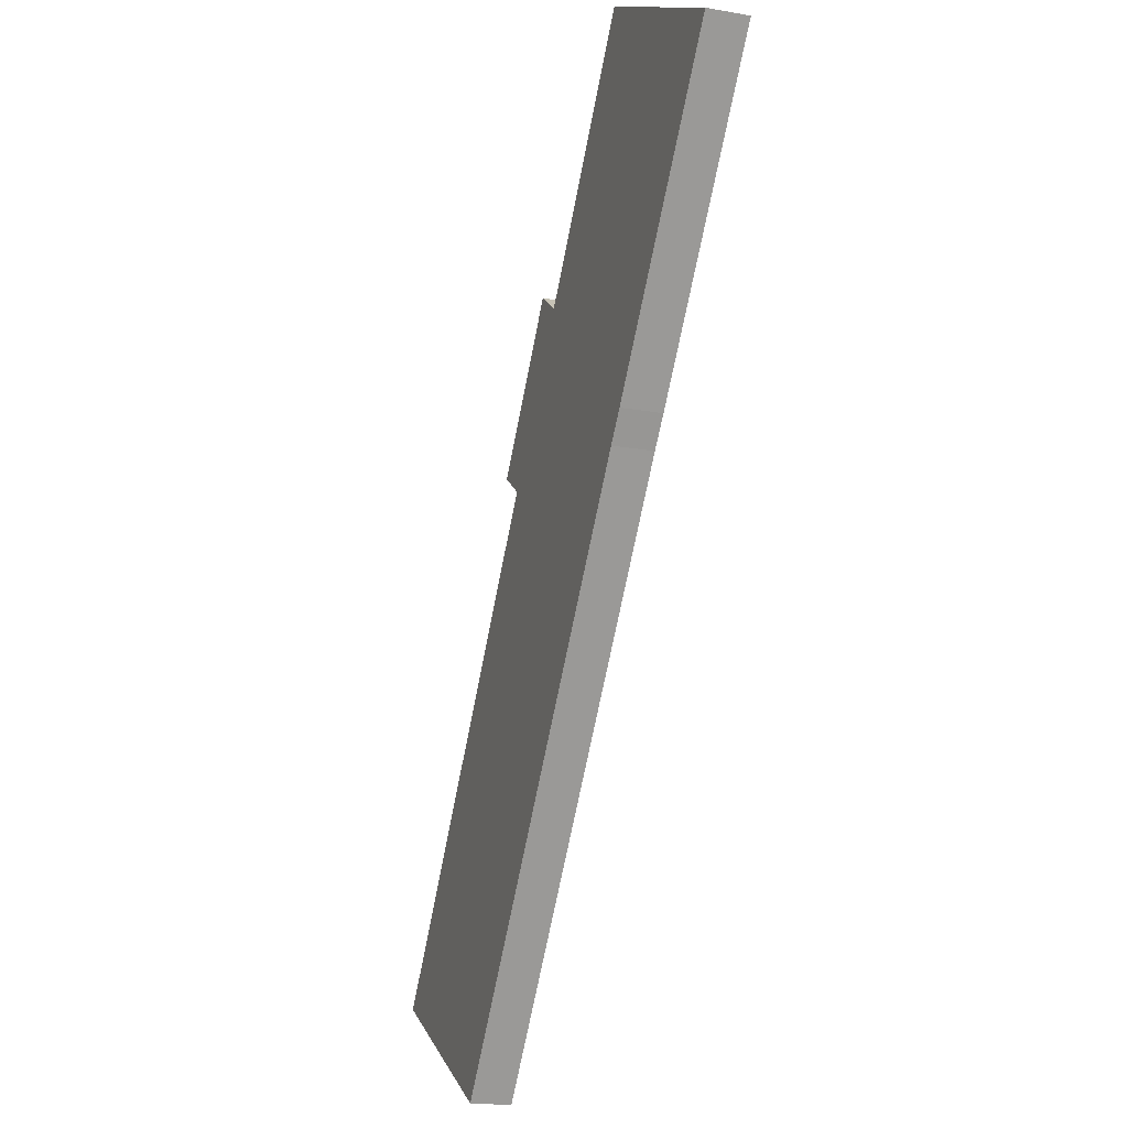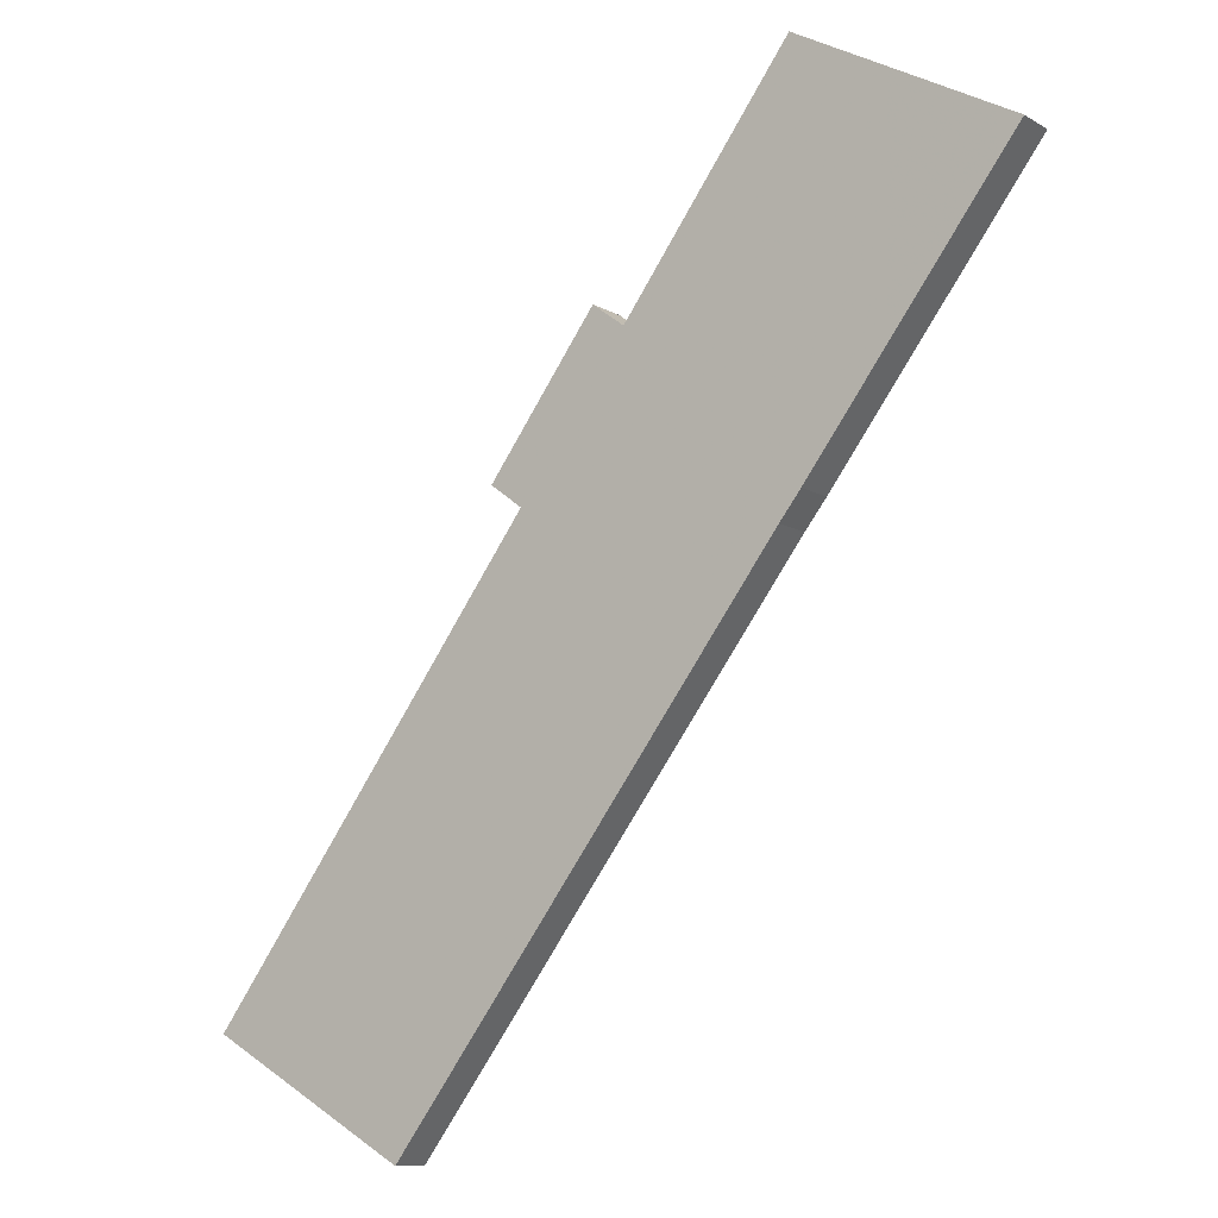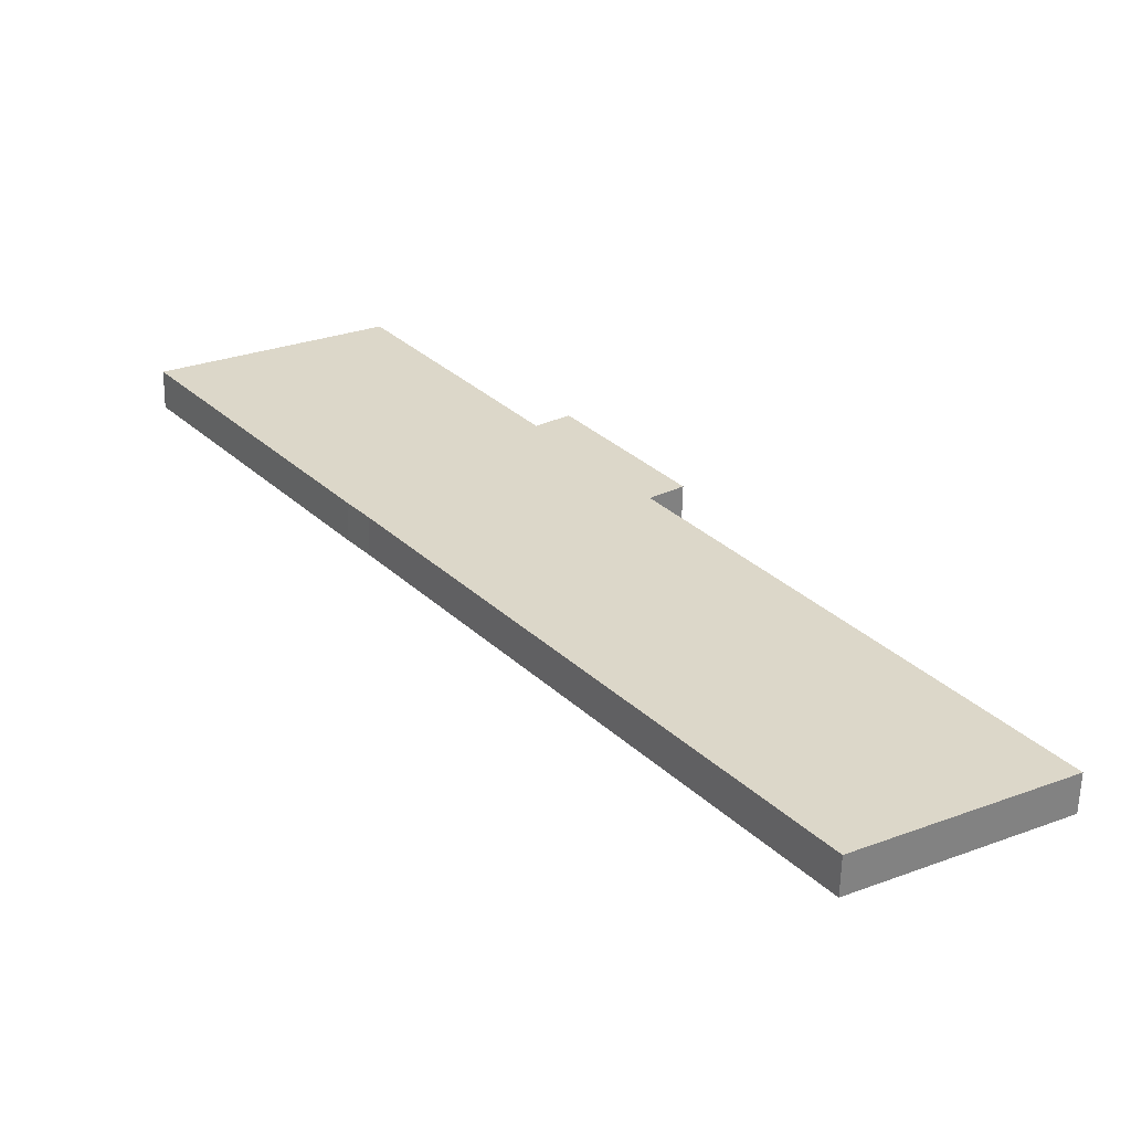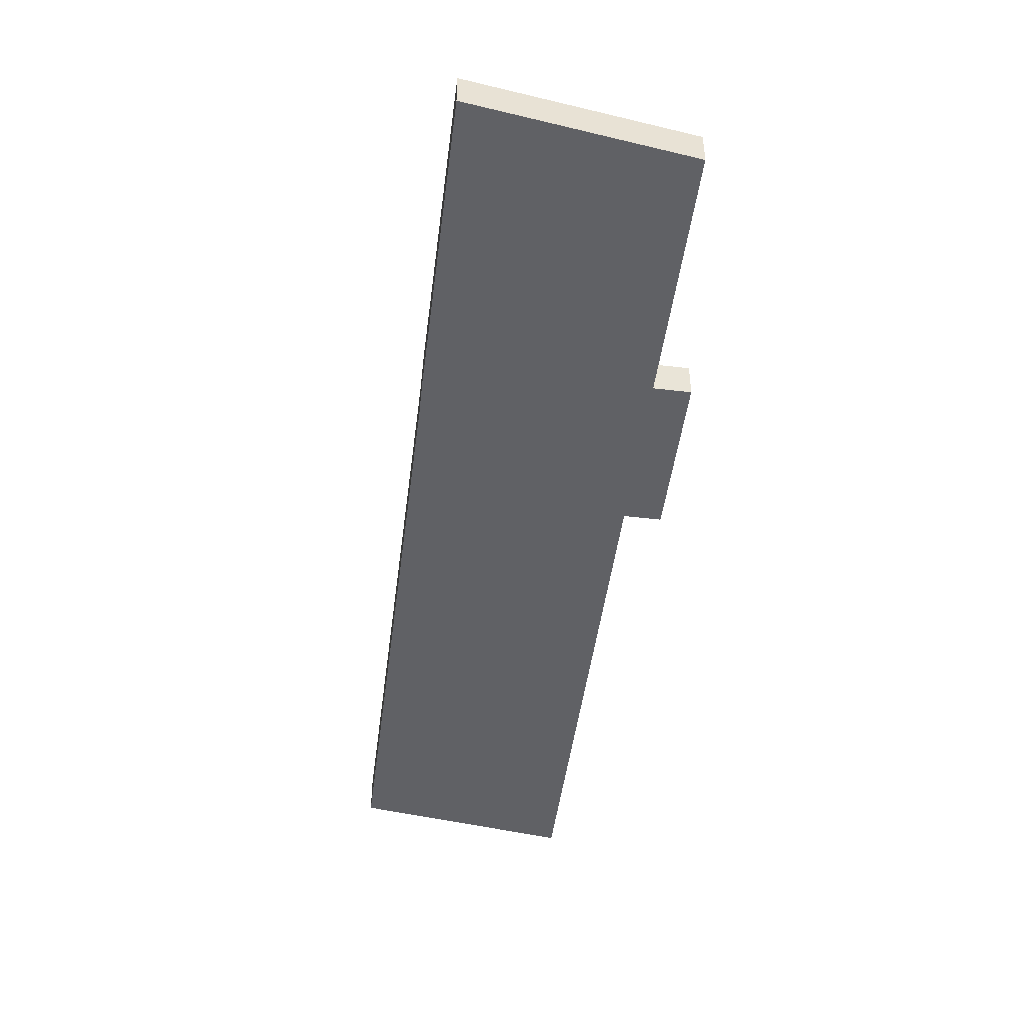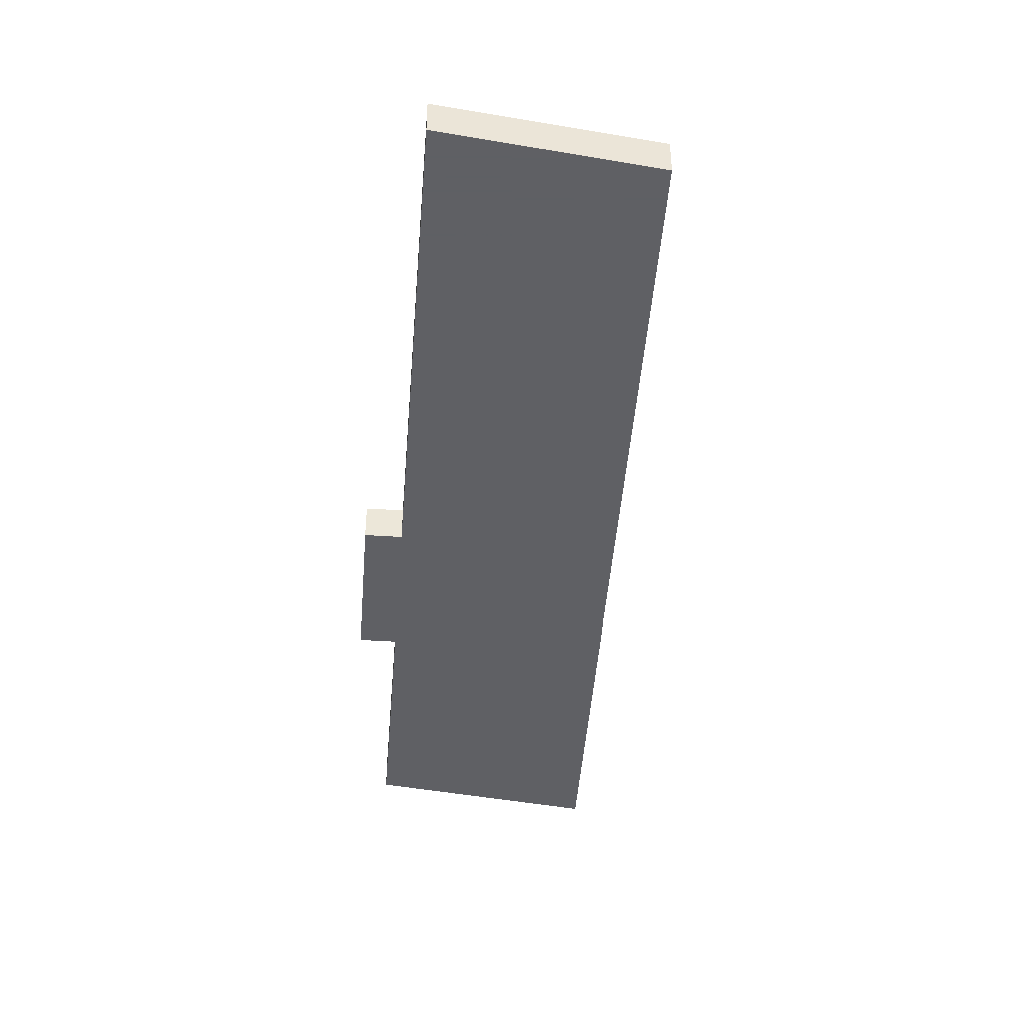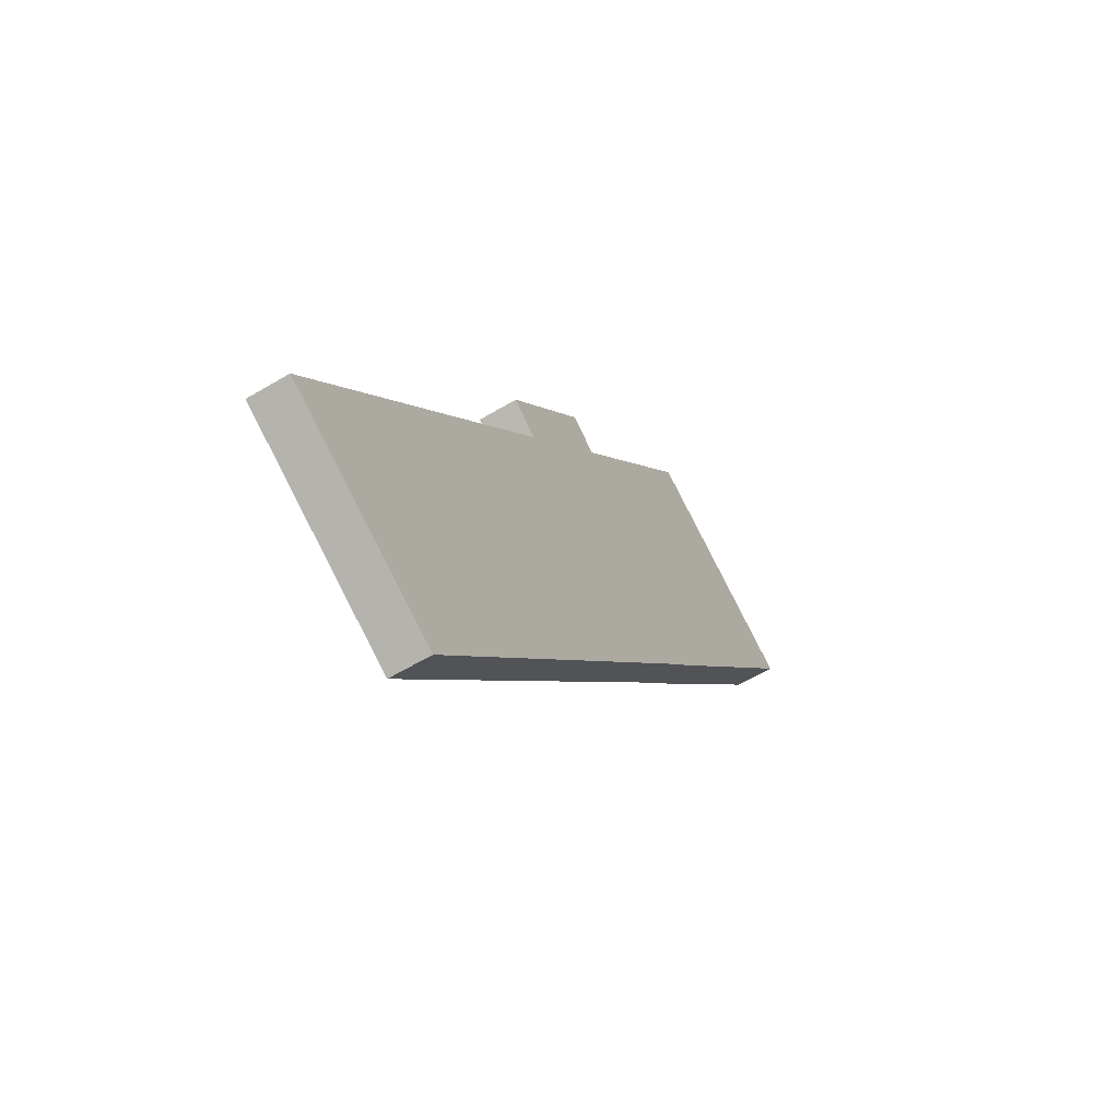
<metadata>
{"format":"obj","ext":"obj","renderer":"f3d","projection":"perspective","resolution":1024,"background":"white","views":[{"elev":-18.2,"azim":-109.0,"up":"+Z"},{"elev":-10.4,"azim":-144.8,"up":"+Z"},{"elev":-59.9,"azim":-1.1,"up":"+Z"},{"elev":-47.8,"azim":-44.4,"up":"+Y"},{"elev":-43.2,"azim":138.7,"up":"+Y"},{"elev":-59.9,"azim":121.6,"up":"+Z"}]}
</metadata>
<code>
v 3.122 -0.1545 -3.337
v 3.073 -0.1545 -3.274
v 3.123 -0.1545 -3.246
v 3.127 -0.1545 -3.343
v 3.162 -0.1545 -3.299
v 3.17 -0.1545 -3.293
v 3.188 -0.1545 -3.332
v 3.195 -0.1545 -3.327
v 3.218 -0.1545 -3.463
v 3.265 -0.1545 -3.436
v 3.123 -0.1639 -3.246
v 3.073 -0.1639 -3.274
v 3.122 -0.1639 -3.337
v 3.127 -0.1639 -3.343
v 3.162 -0.1639 -3.299
v 3.17 -0.1639 -3.293
v 3.188 -0.1639 -3.332
v 3.195 -0.1639 -3.327
v 3.218 -0.1639 -3.463
v 3.265 -0.1639 -3.436
v 3.162 -0.1639 -3.299
v 3.17 -0.1639 -3.293
v 3.17 -0.1545 -3.293
v 3.162 -0.1545 -3.299
v 3.123 -0.1639 -3.246
v 3.162 -0.1639 -3.299
v 3.162 -0.1545 -3.299
v 3.123 -0.1545 -3.246
v 3.073 -0.1639 -3.274
v 3.123 -0.1639 -3.246
v 3.123 -0.1545 -3.246
v 3.073 -0.1545 -3.274
v 3.122 -0.1639 -3.337
v 3.073 -0.1639 -3.274
v 3.073 -0.1545 -3.274
v 3.122 -0.1545 -3.337
v 3.127 -0.1639 -3.343
v 3.122 -0.1639 -3.337
v 3.122 -0.1545 -3.337
v 3.127 -0.1545 -3.343
v 3.218 -0.1639 -3.463
v 3.127 -0.1639 -3.343
v 3.127 -0.1545 -3.343
v 3.218 -0.1545 -3.463
v 3.265 -0.1639 -3.436
v 3.218 -0.1639 -3.463
v 3.218 -0.1545 -3.463
v 3.265 -0.1545 -3.436
v 3.188 -0.1639 -3.332
v 3.265 -0.1639 -3.436
v 3.265 -0.1545 -3.436
v 3.188 -0.1545 -3.332
v 3.195 -0.1639 -3.327
v 3.188 -0.1639 -3.332
v 3.188 -0.1545 -3.332
v 3.195 -0.1545 -3.327
v 3.17 -0.1639 -3.293
v 3.195 -0.1639 -3.327
v 3.195 -0.1545 -3.327
v 3.17 -0.1545 -3.293
f 1 2 3
f 4 1 3
f 4 3 5
f 4 5 6
f 4 6 7
f 8 7 6
f 9 4 7
f 10 9 7
f 11 12 13
f 11 13 14
f 15 11 14
f 16 15 14
f 17 16 14
f 18 16 17
f 17 14 19
f 20 17 19
f 21 22 23
f 21 23 24
f 25 26 27
f 25 27 28
f 29 30 31
f 29 31 32
f 33 34 35
f 33 35 36
f 37 38 39
f 37 39 40
f 41 42 43
f 41 43 44
f 45 46 47
f 45 47 48
f 49 50 51
f 49 51 52
f 53 54 55
f 53 55 56
f 57 58 59
f 57 59 60

</code>
